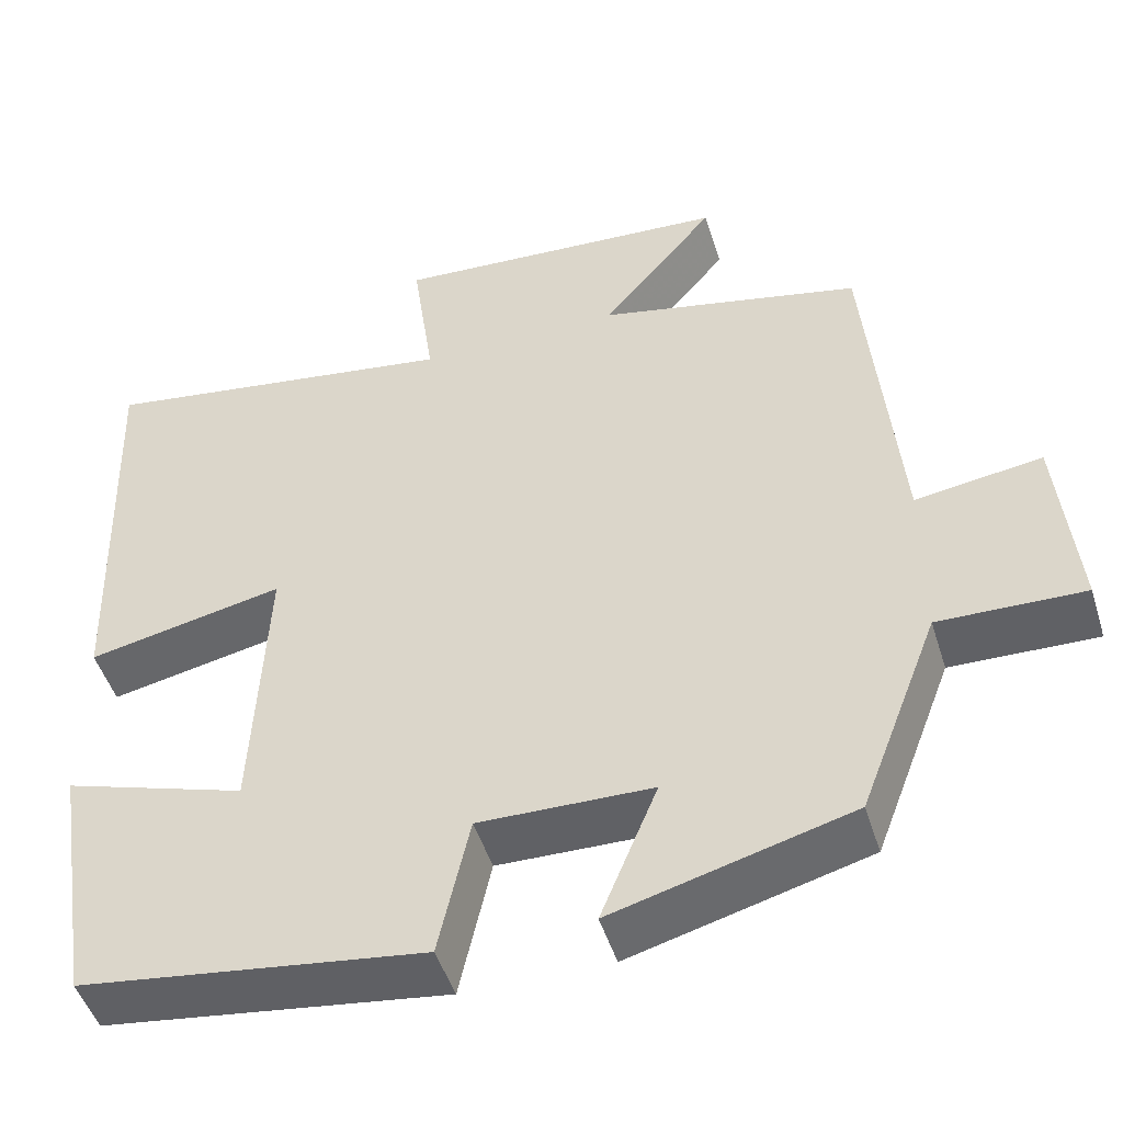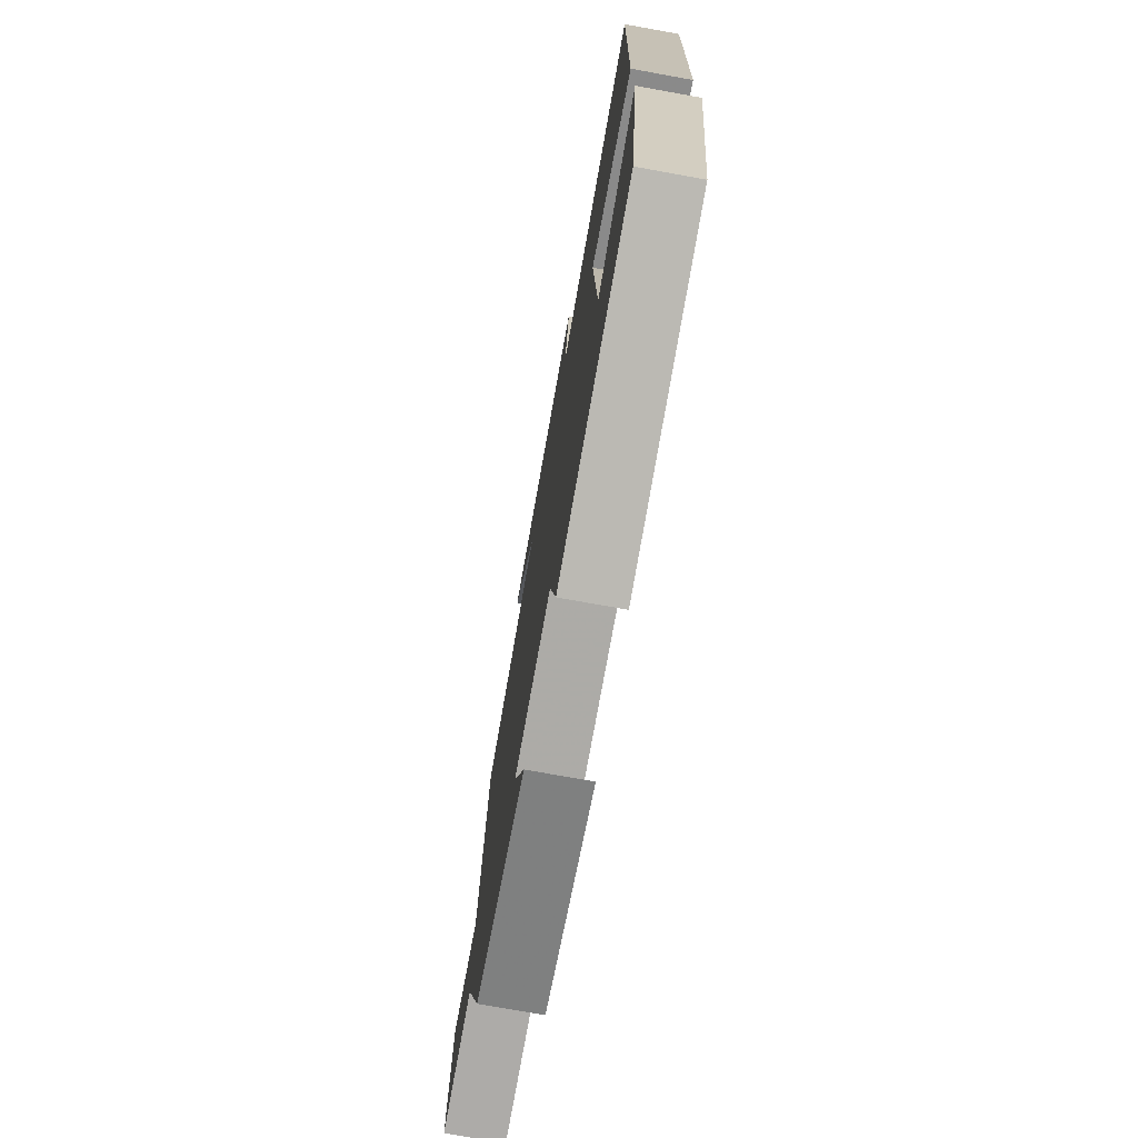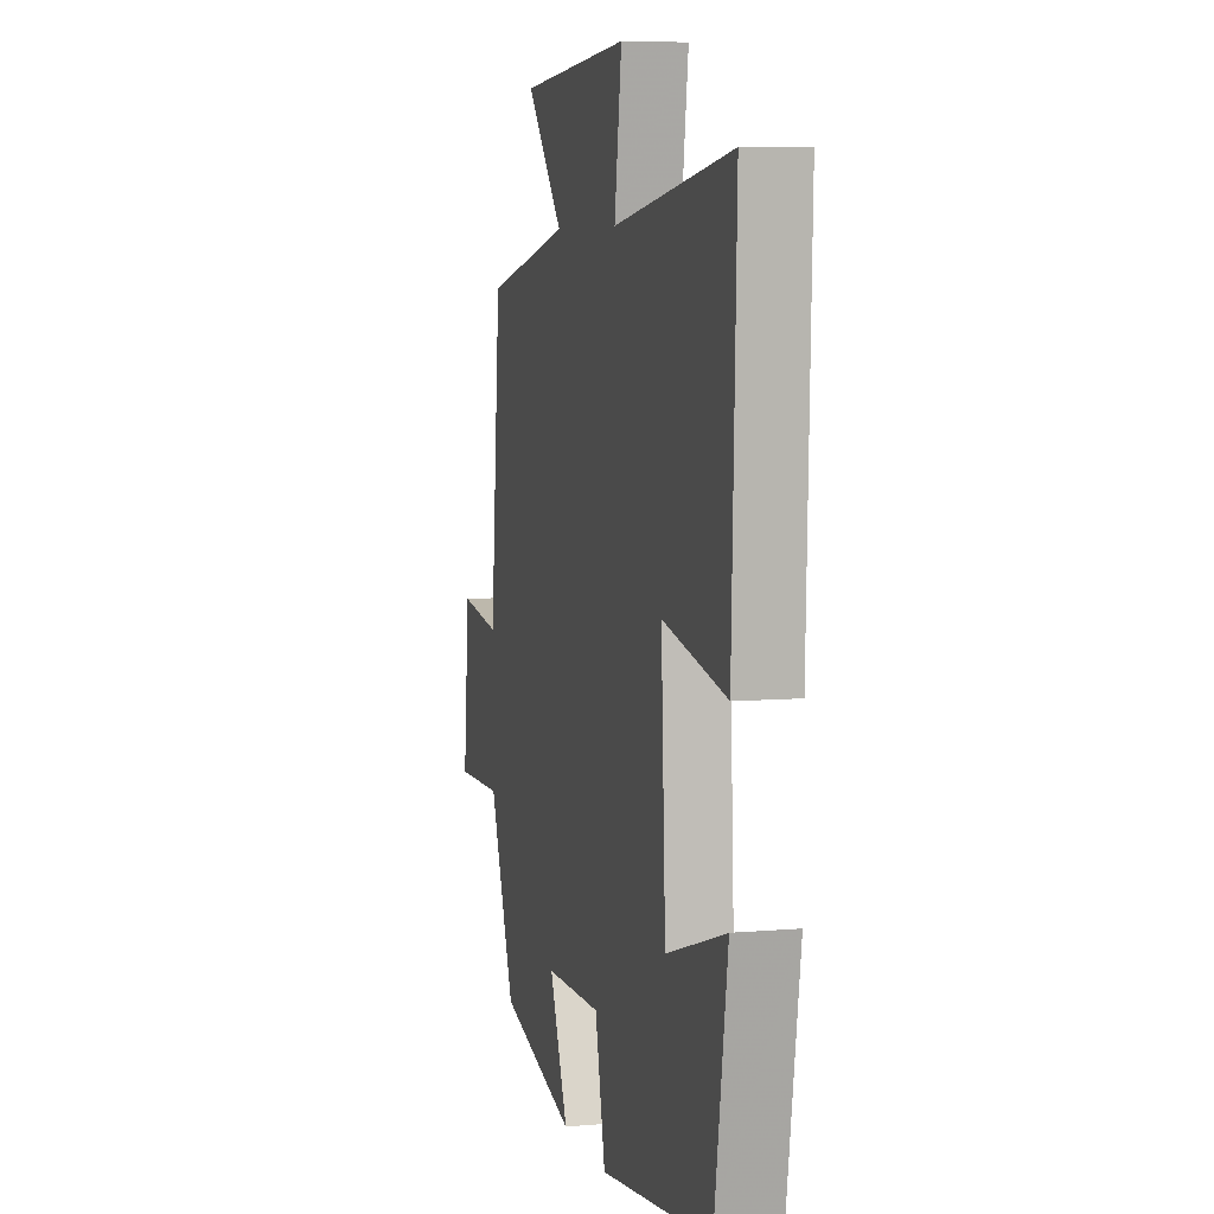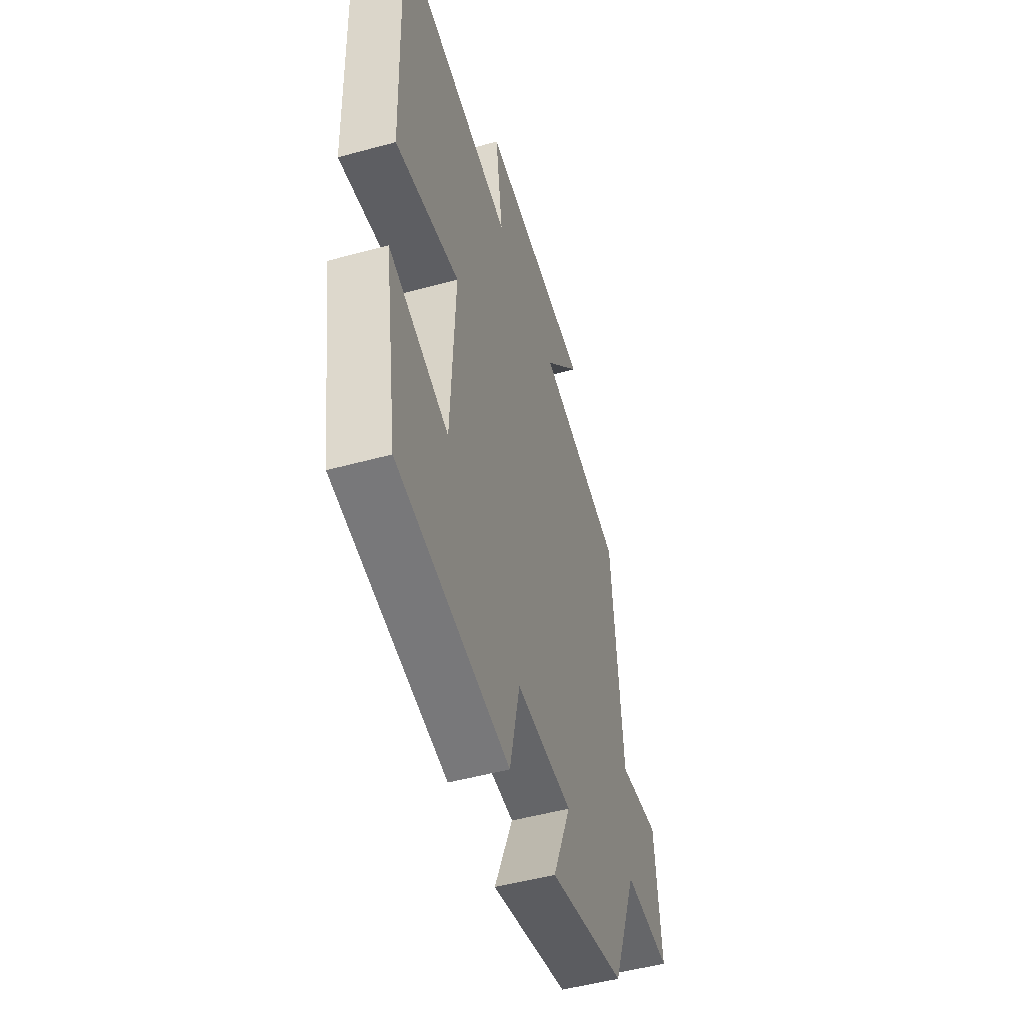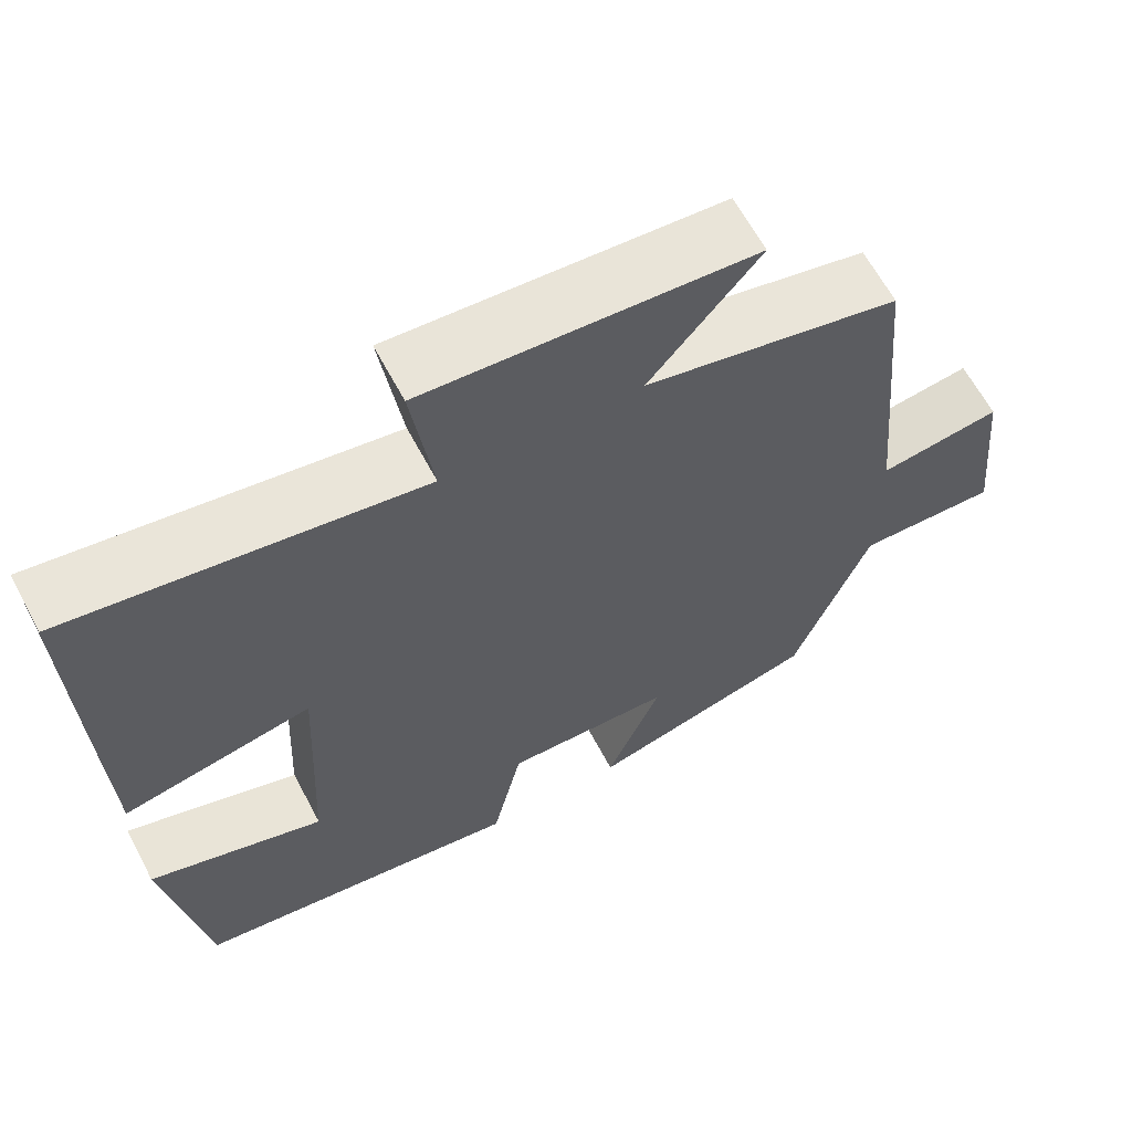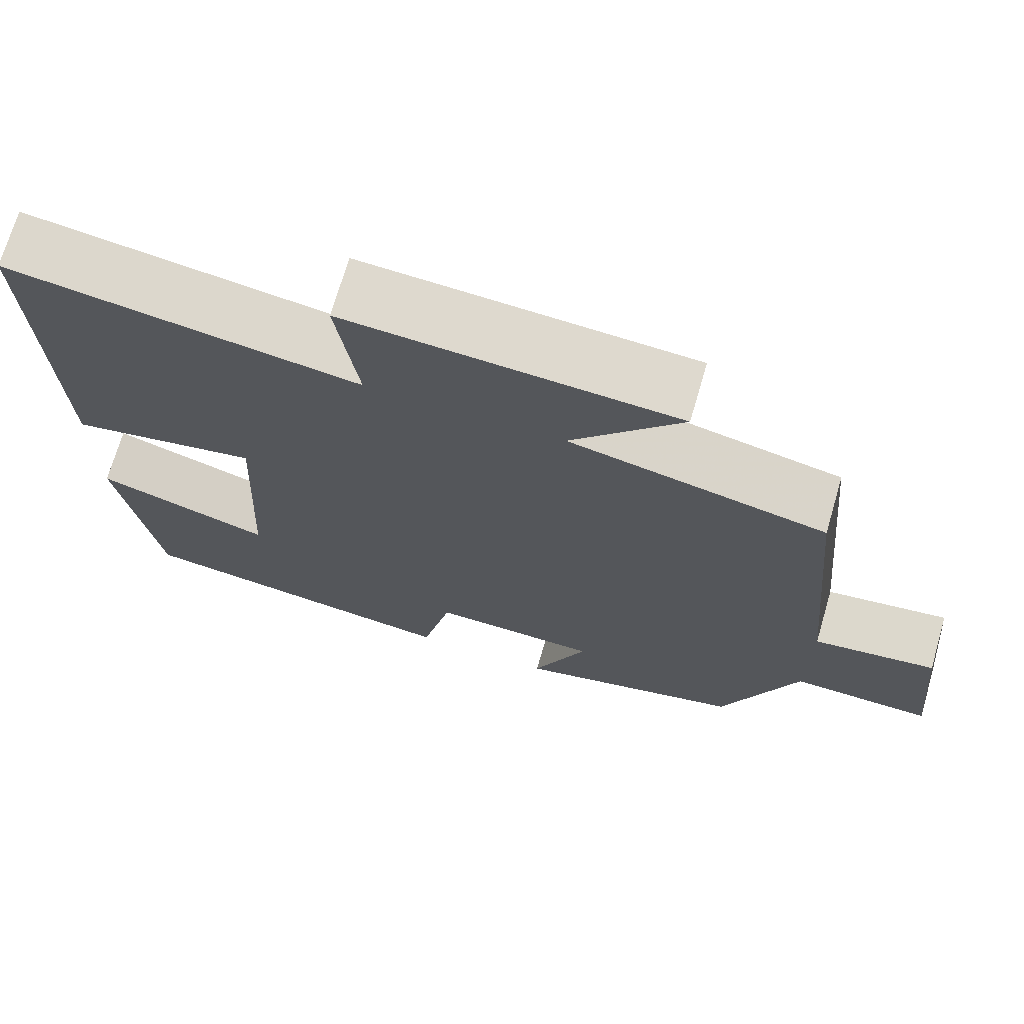
<metadata>
{"format":"obj","ext":"obj","renderer":"f3d","projection":"perspective","resolution":1024,"background":"white","views":[{"elev":-48.2,"azim":-162.9,"up":"+Z"},{"elev":-75.2,"azim":79.8,"up":"+Z"},{"elev":6.5,"azim":75.5,"up":"+Z"},{"elev":-50.5,"azim":106.7,"up":"+Z"},{"elev":63.3,"azim":152.1,"up":"+Z"},{"elev":71.2,"azim":-163.7,"up":"+Z"}]}
</metadata>
<code>
v 0.452 0.07 -0.446
v 0.047 0.07 -0.5
v 0.01 0.07 -0.333
v -0.194 0.07 -0.337
v -0.127 0.07 -0.5
v -0.407 0.07 -0.424
v -0.5 0.07 -0.182
v -0.671 0.07 -0.186
v -0.649 0.07 0.04
v -0.5 0.07 0.018
v -0.462 0.07 0.433
v -0.151 0.07 0.5
v -0.285 0.07 0.659
v 0.115 0.07 0.683
v 0.089 0.07 0.5
v 0.516 0.07 0.563
v 0.5 0.07 0.071
v 0.269 0.07 0.119
v 0.285 0.07 -0.209
v 0.5 0.07 -0.141
v 0.452 0 -0.446
v 0.047 0 -0.5
v 0.01 0 -0.333
v -0.194 0 -0.337
v -0.127 0 -0.5
v -0.407 0 -0.424
v -0.5 0 -0.182
v -0.671 0 -0.186
v -0.649 0 0.04
v -0.5 0 0.018
v -0.462 0 0.433
v -0.151 0 0.5
v -0.285 0 0.659
v 0.115 0 0.683
v 0.089 0 0.5
v 0.516 0 0.563
v 0.5 0 0.071
v 0.269 0 0.119
v 0.285 0 -0.209
v 0.5 0 -0.141
f 19 20 1 2
f 18 19 2 3
f 15 16 17 18
f 15 18 3 4
f 12 13 14 15
f 10 11 12 15
f 10 15 4
f 7 8 9 10
f 6 7 10
f 4 5 6 10
f 22 21 40 39
f 23 22 39 38
f 38 37 36 35
f 24 23 38 35
f 35 34 33 32
f 35 32 31 30
f 24 35 30
f 30 29 28 27
f 30 27 26
f 30 26 25 24
f 1 21 22 2
f 2 22 23 3
f 3 23 24 4
f 4 24 25 5
f 5 25 26 6
f 6 26 27 7
f 7 27 28 8
f 8 28 29 9
f 9 29 30 10
f 10 30 31 11
f 11 31 32 12
f 12 32 33 13
f 13 33 34 14
f 14 34 35 15
f 15 35 36 16
f 16 36 37 17
f 17 37 38 18
f 18 38 39 19
f 19 39 40 20
f 20 40 21 1

</code>
